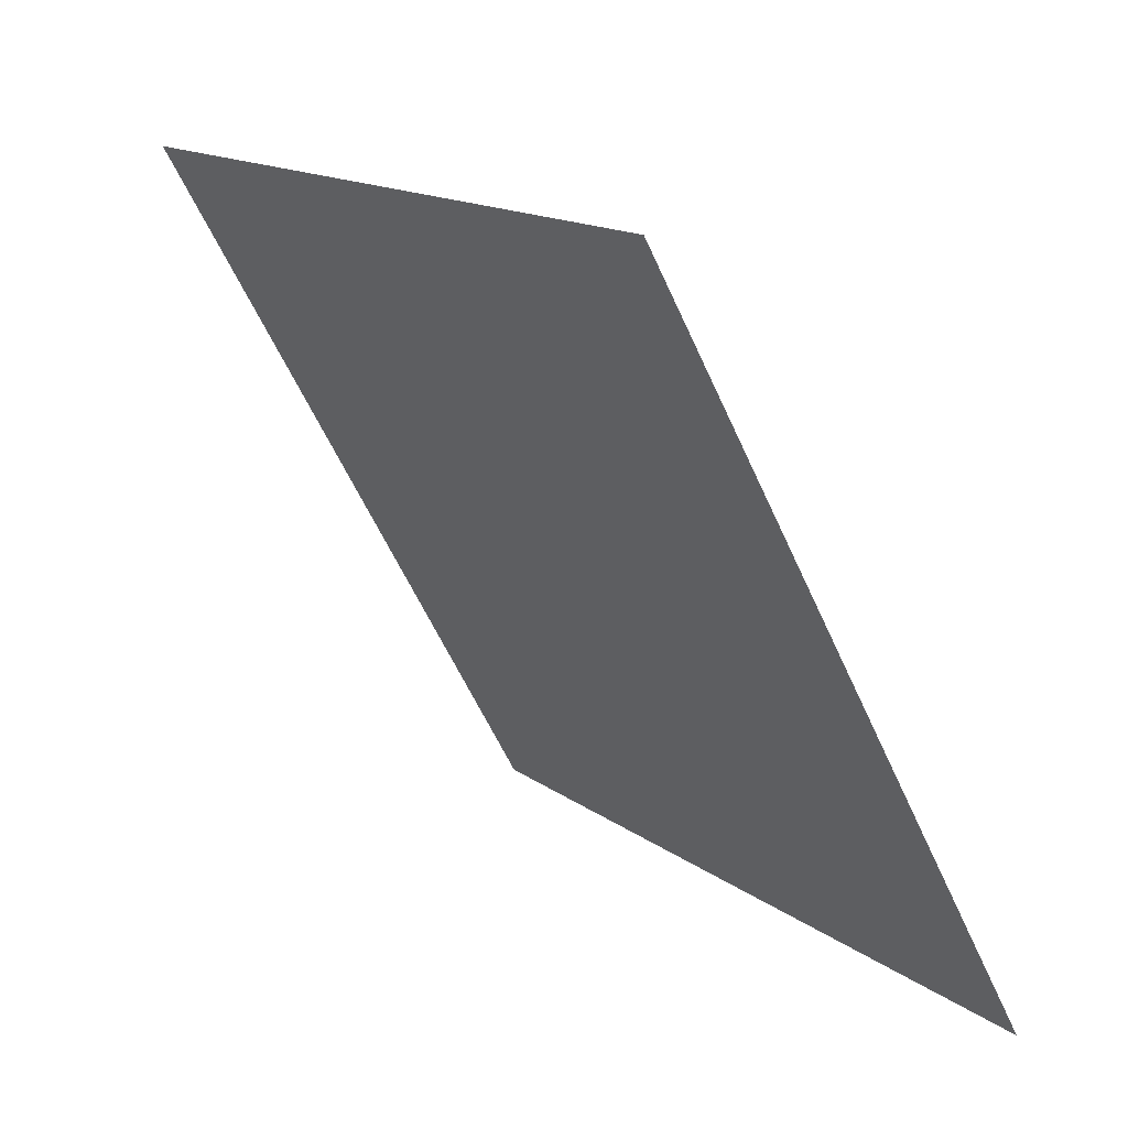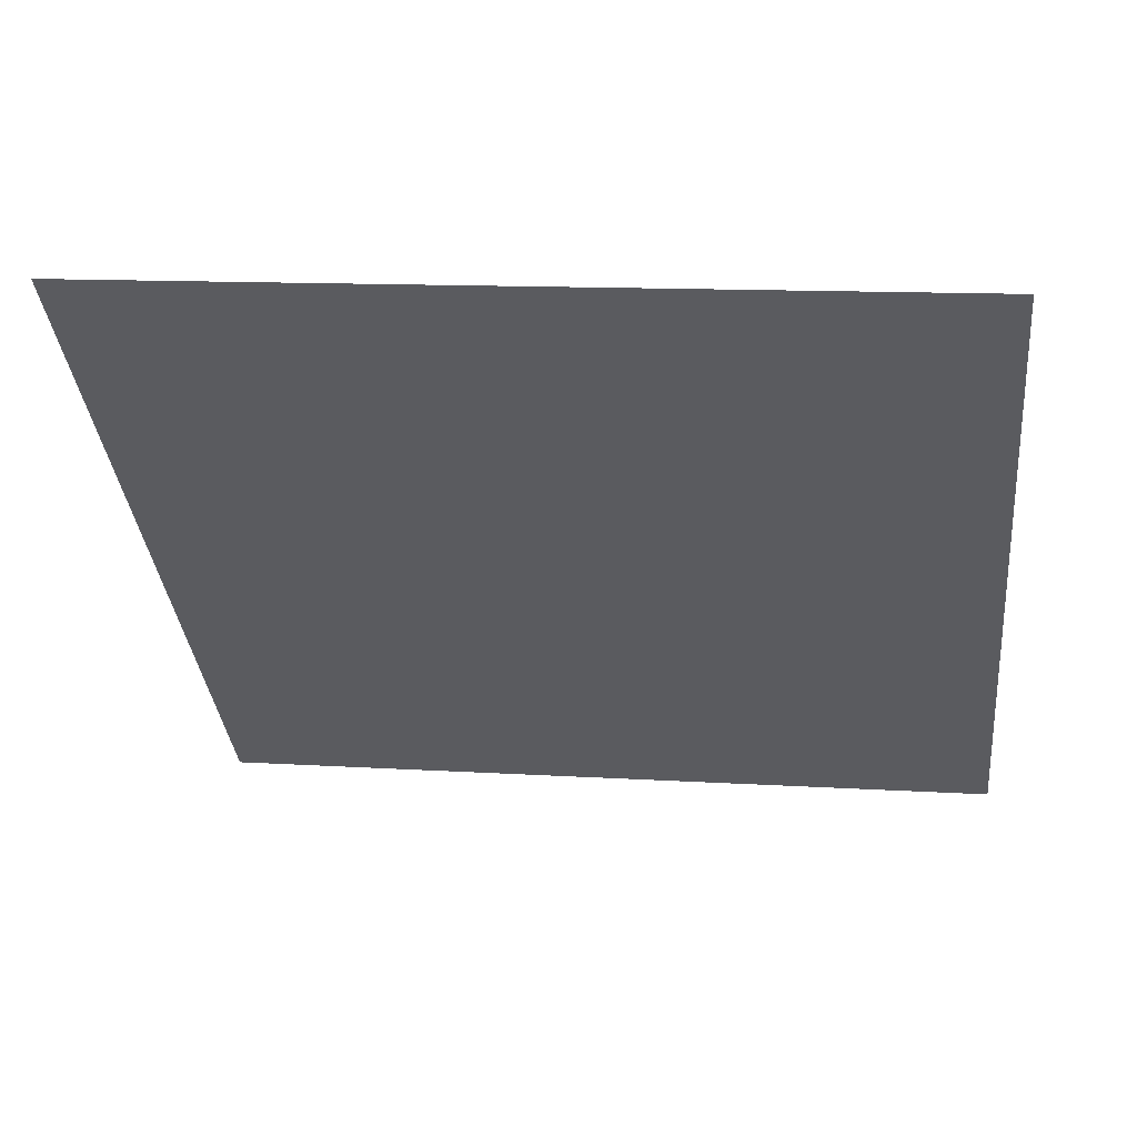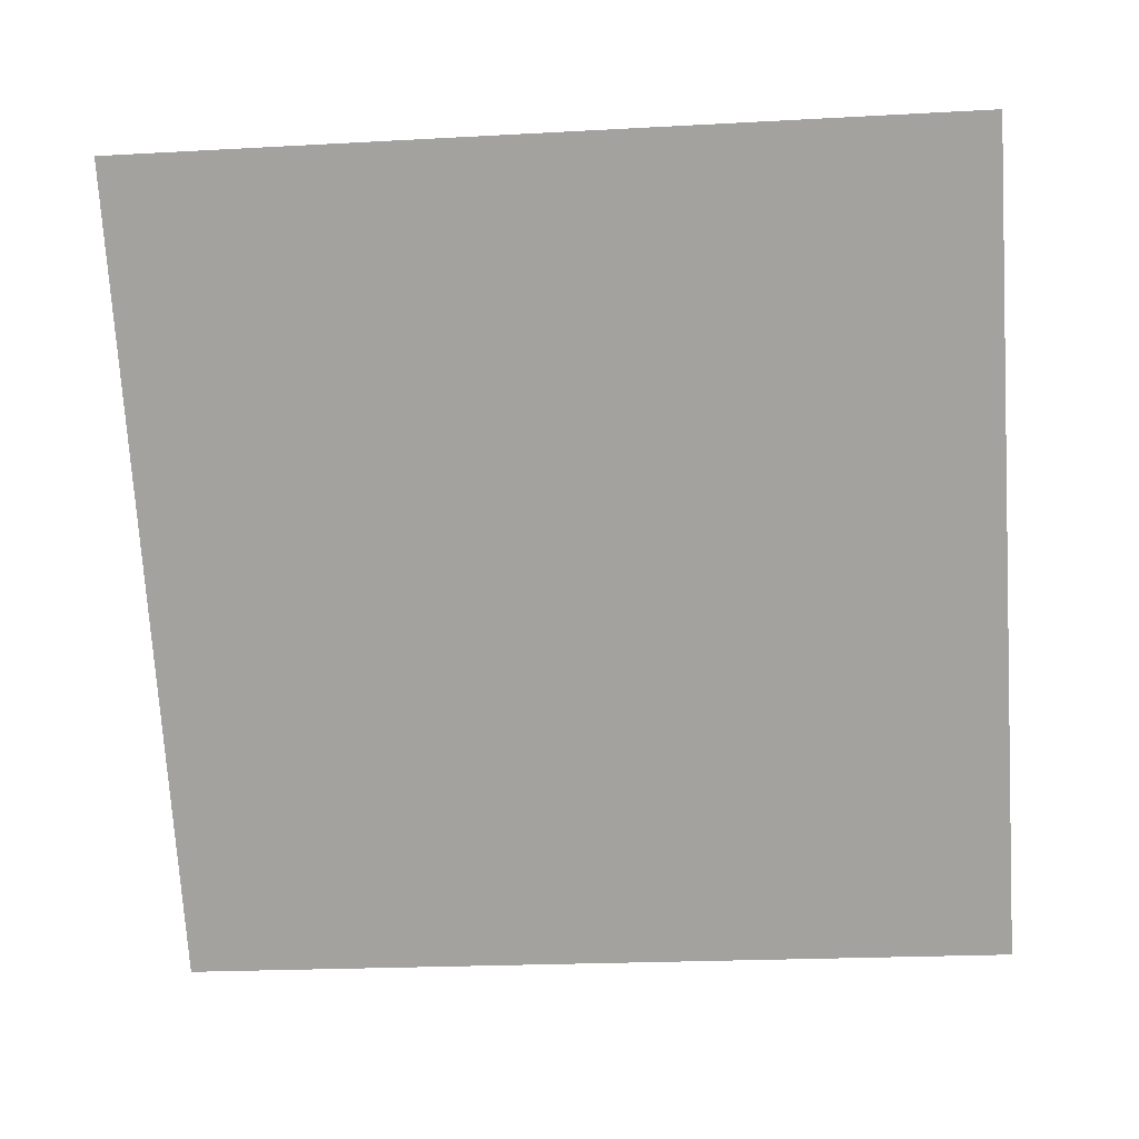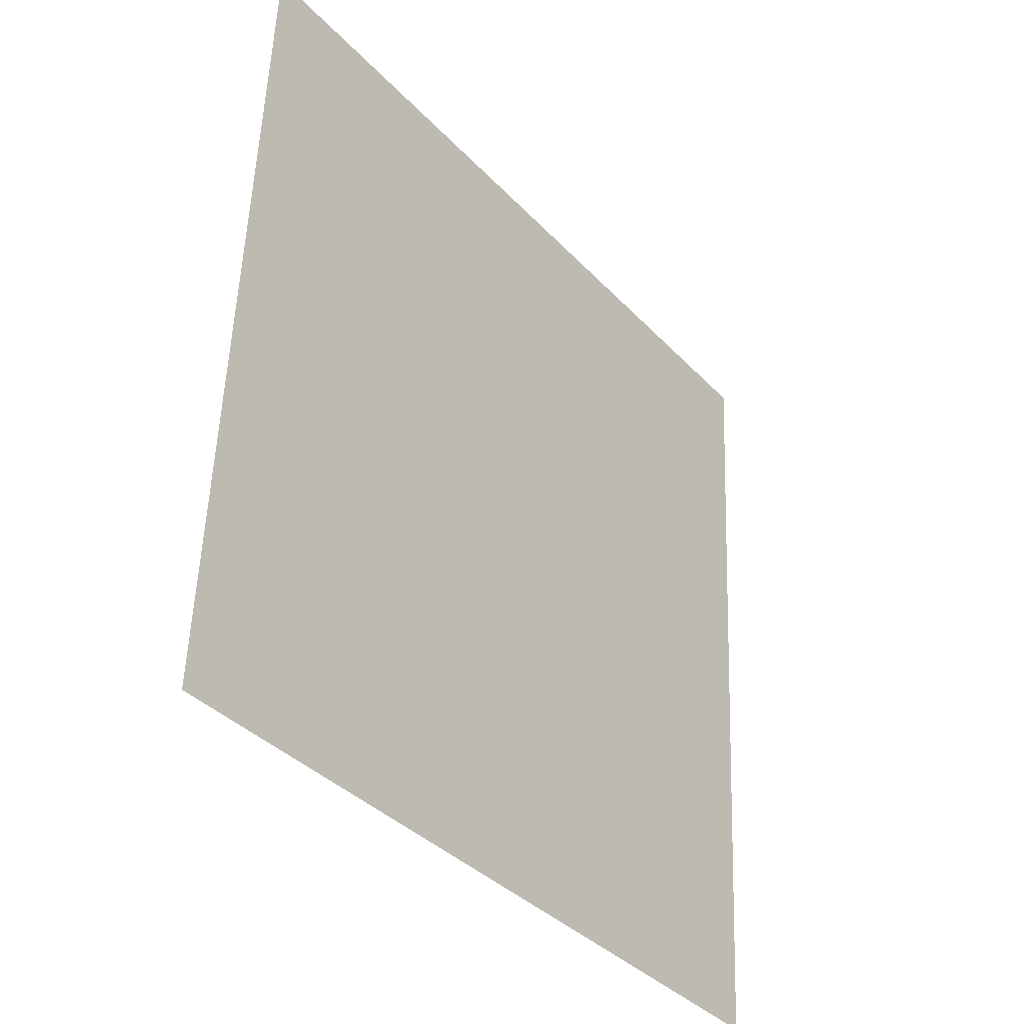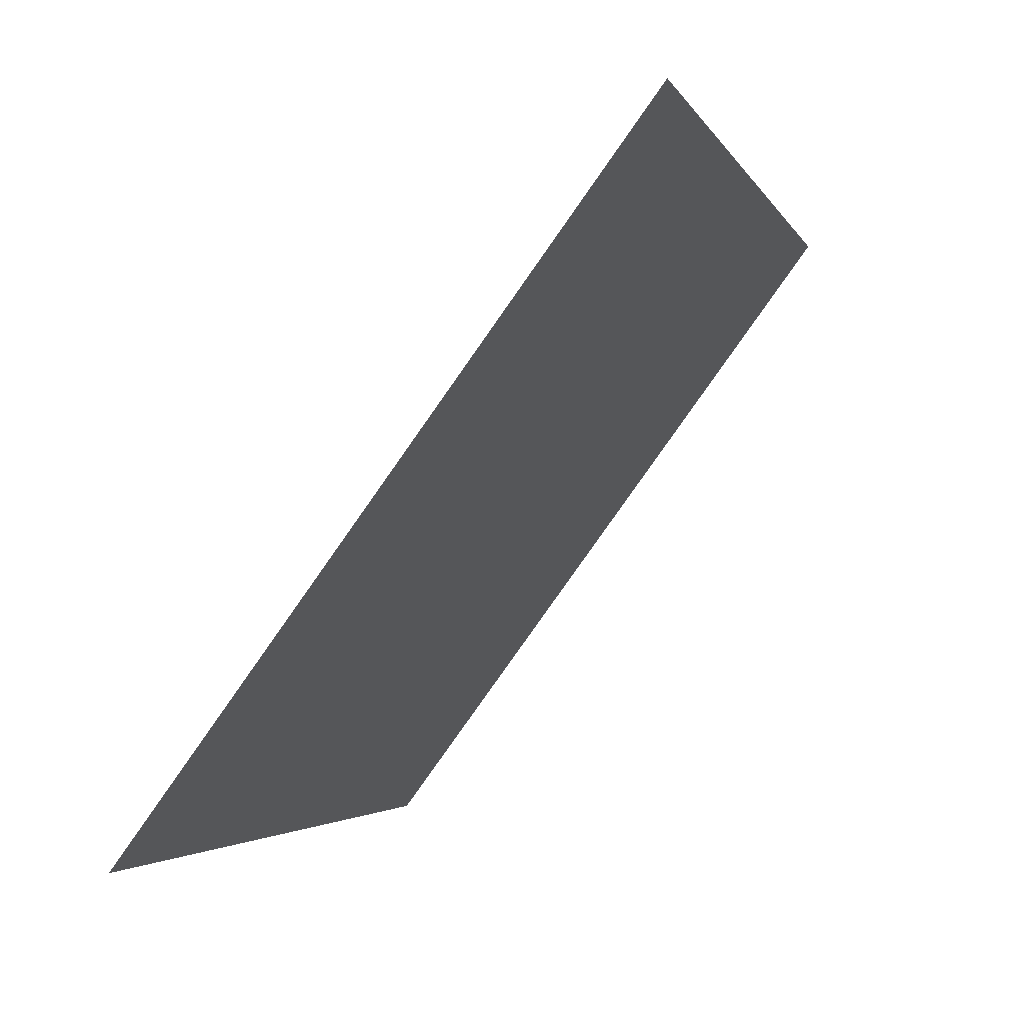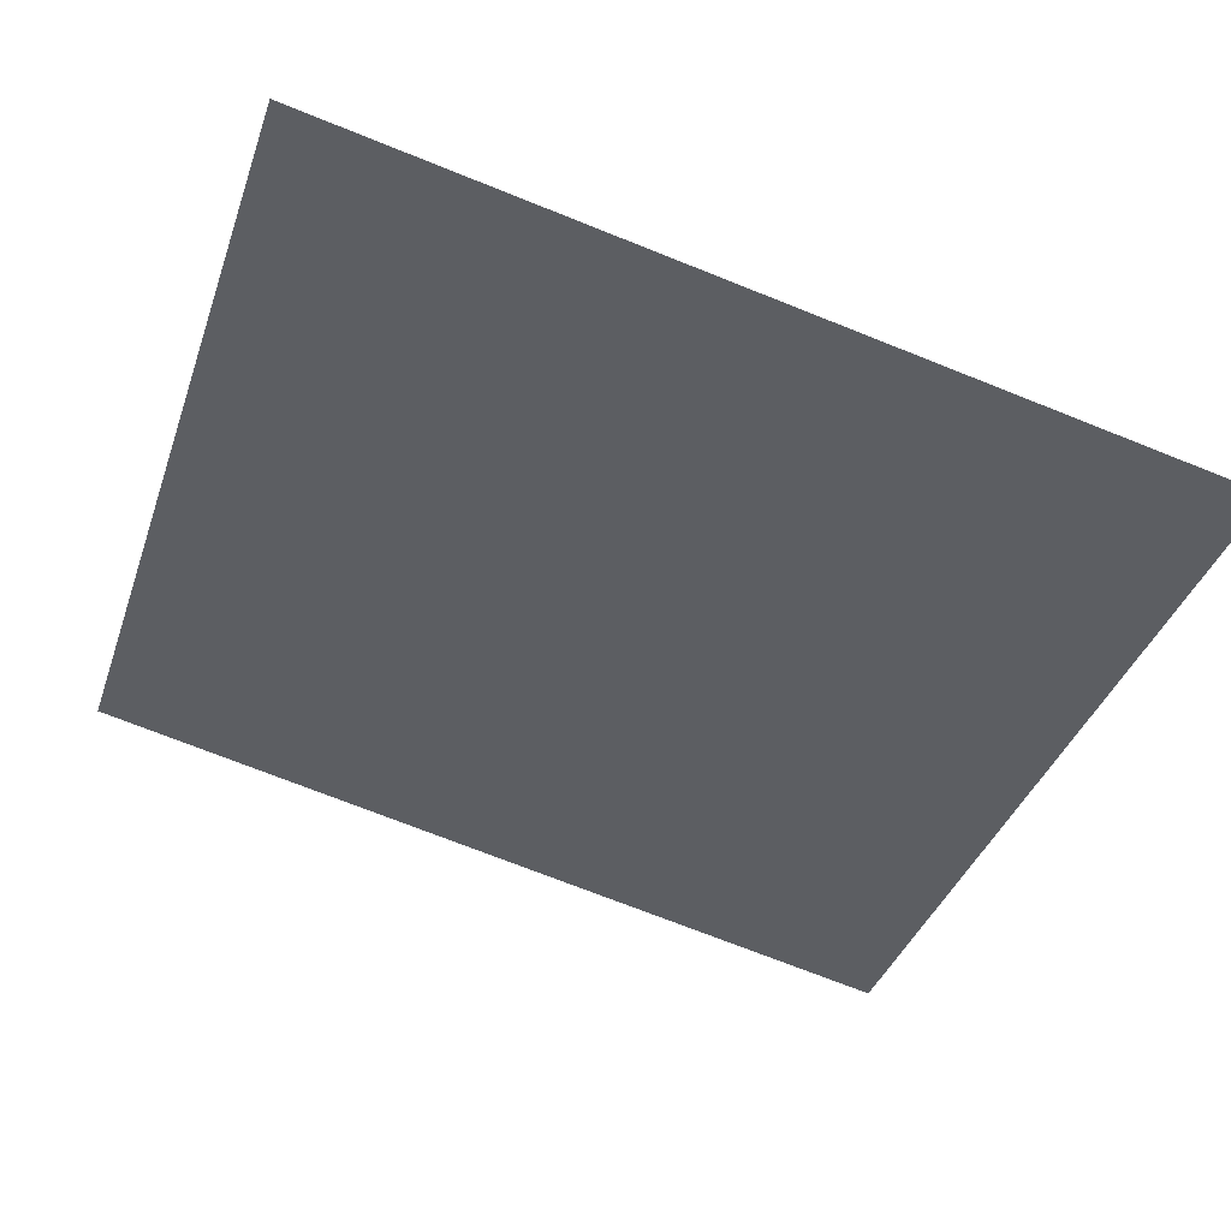
<metadata>
{"format":"obj","ext":"obj","renderer":"f3d","projection":"perspective","resolution":1024,"background":"white","views":[{"elev":-58.1,"azim":-67.3,"up":"+Z"},{"elev":3.0,"azim":8.4,"up":"+Y"},{"elev":-36.5,"azim":5.8,"up":"+Y"},{"elev":55.5,"azim":-89.2,"up":"+Z"},{"elev":-3.8,"azim":104.1,"up":"+Z"},{"elev":-76.5,"azim":158.9,"up":"+Y"}]}
</metadata>
<code>
v -0.2238 0.5436 0.178
v -0.2304 0.5438 0.1781
v -0.2303 0.5477 0.1833
v -0.2237 0.5475 0.1833
f 4 3 2 1

</code>
